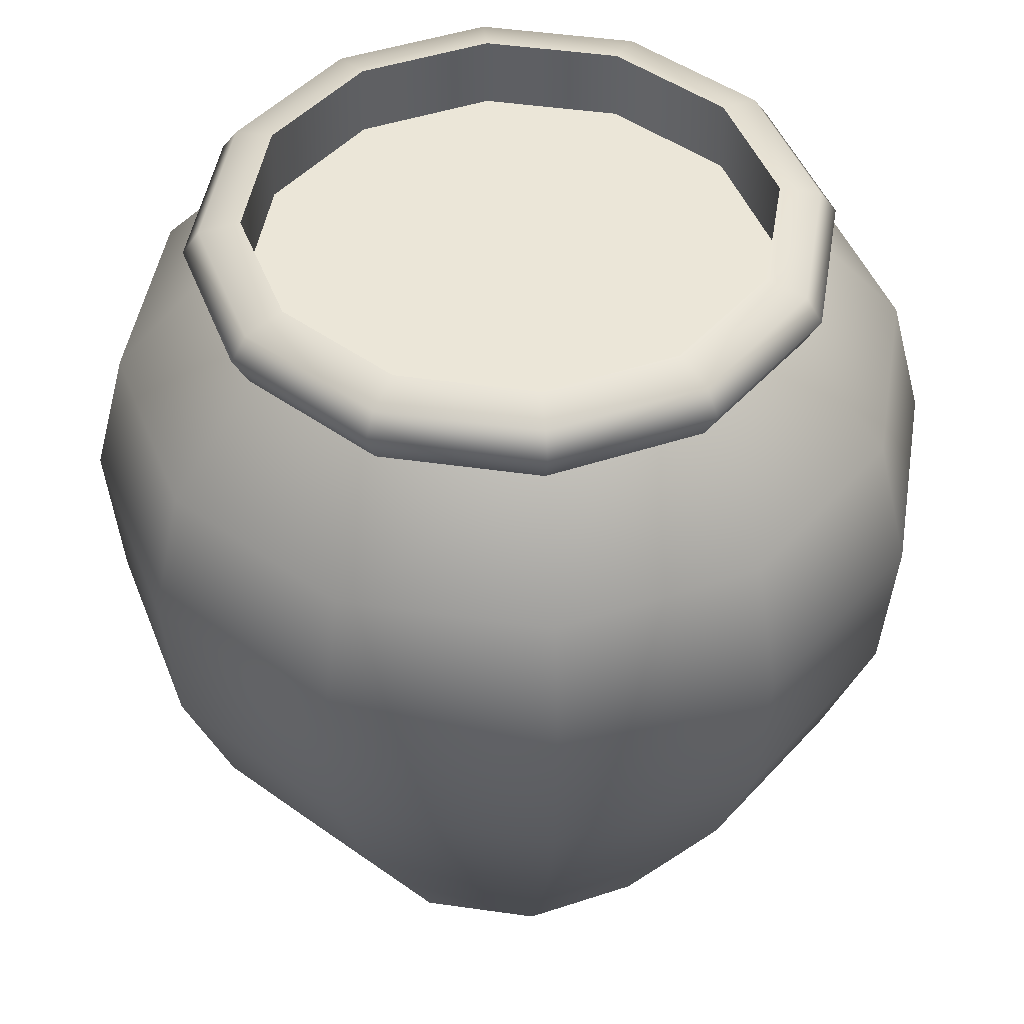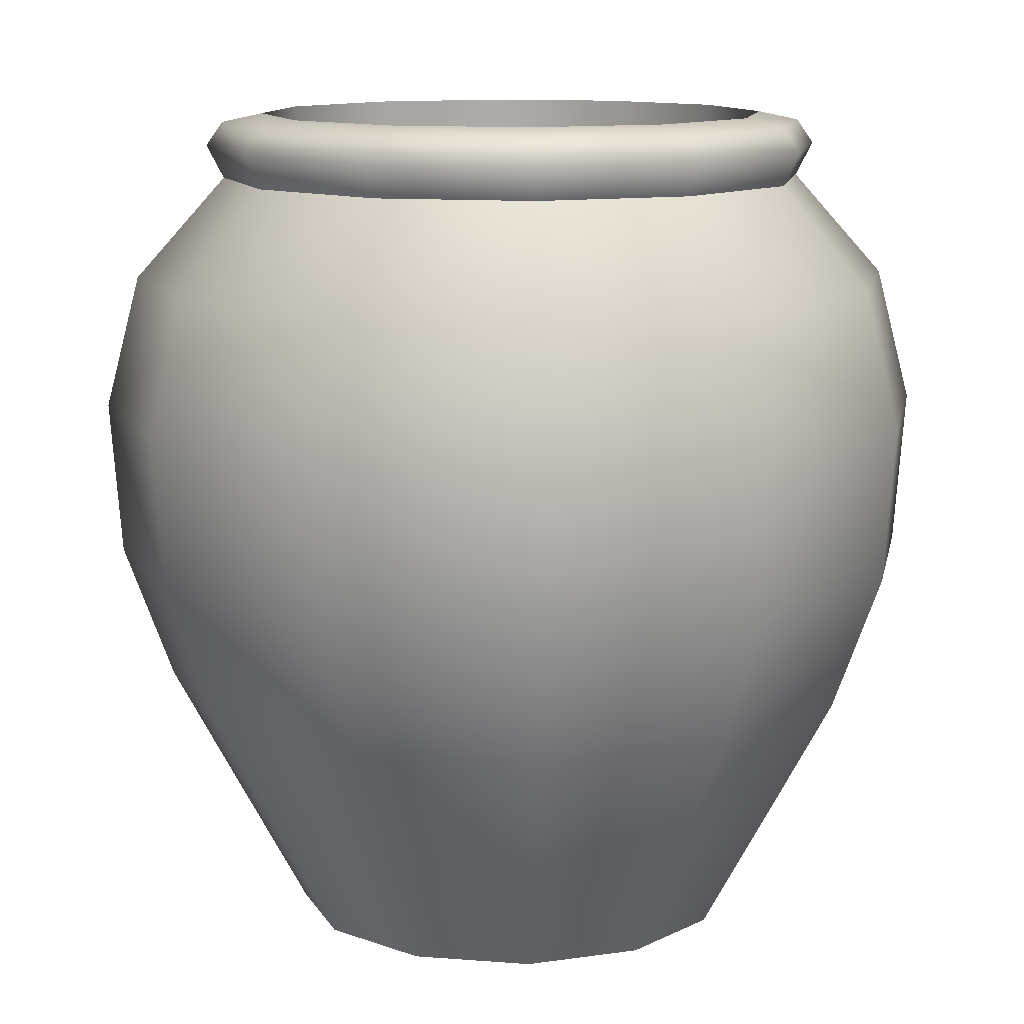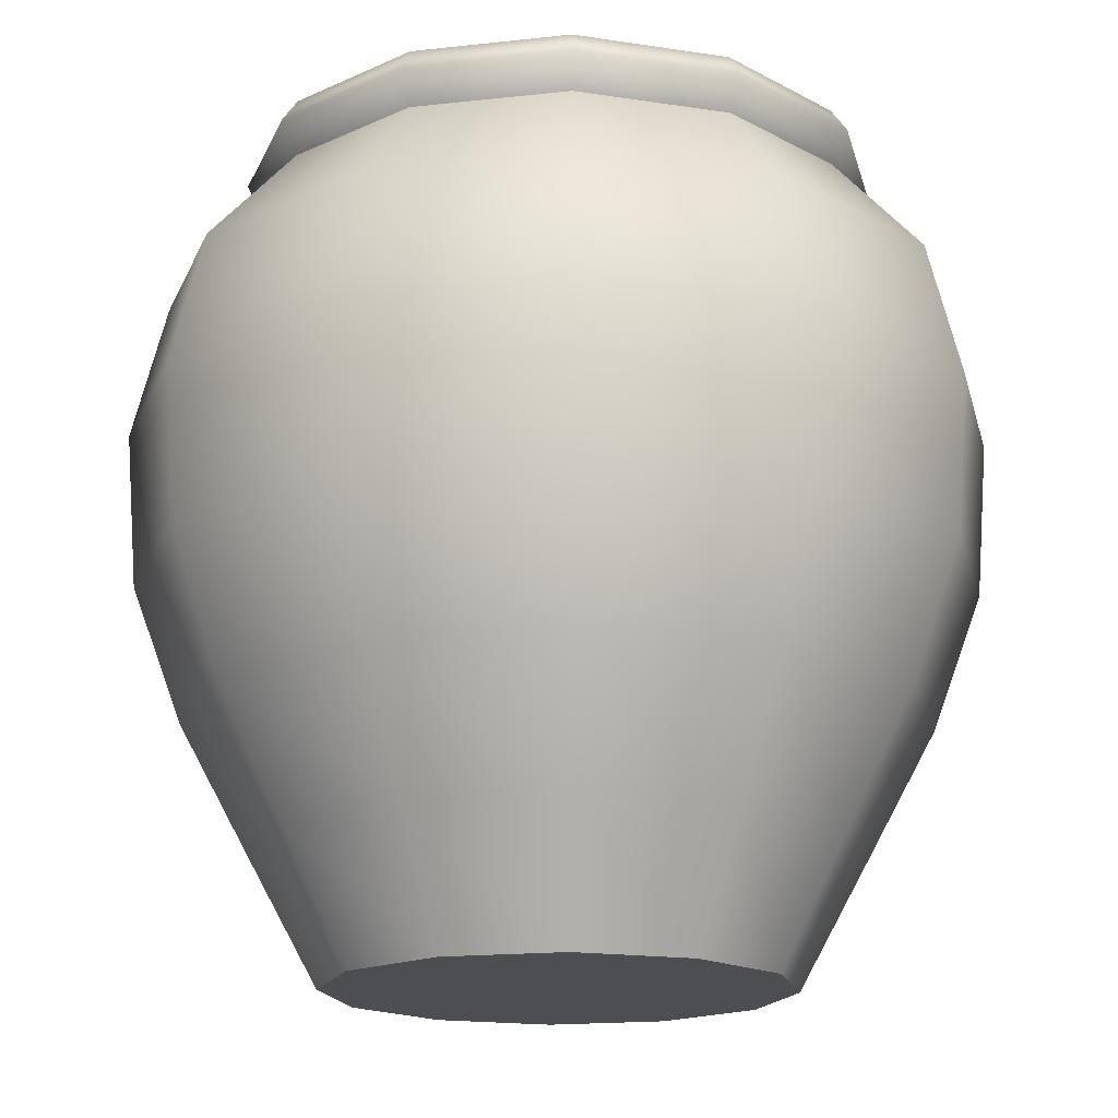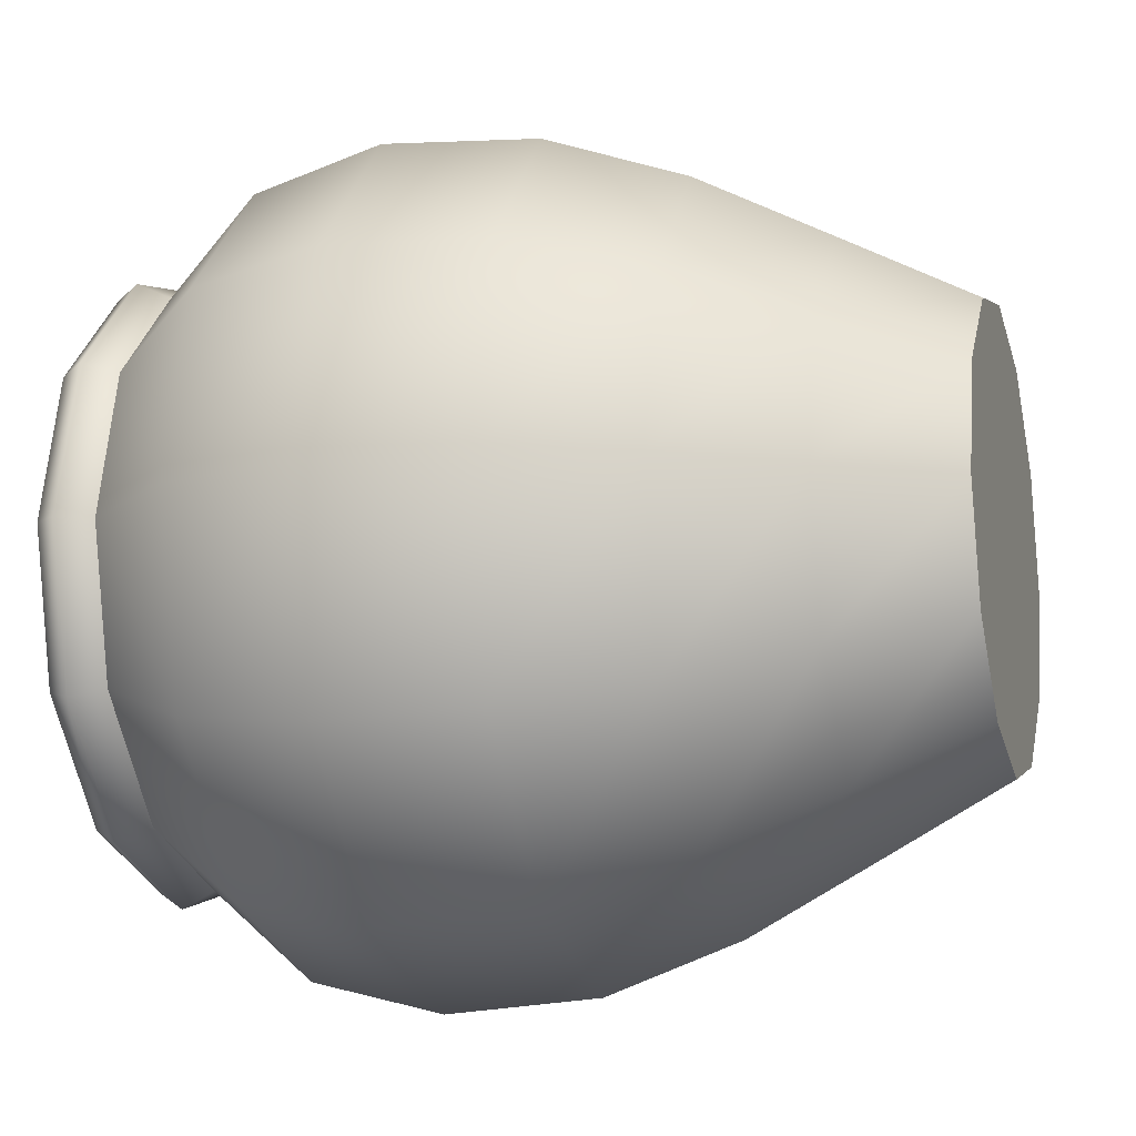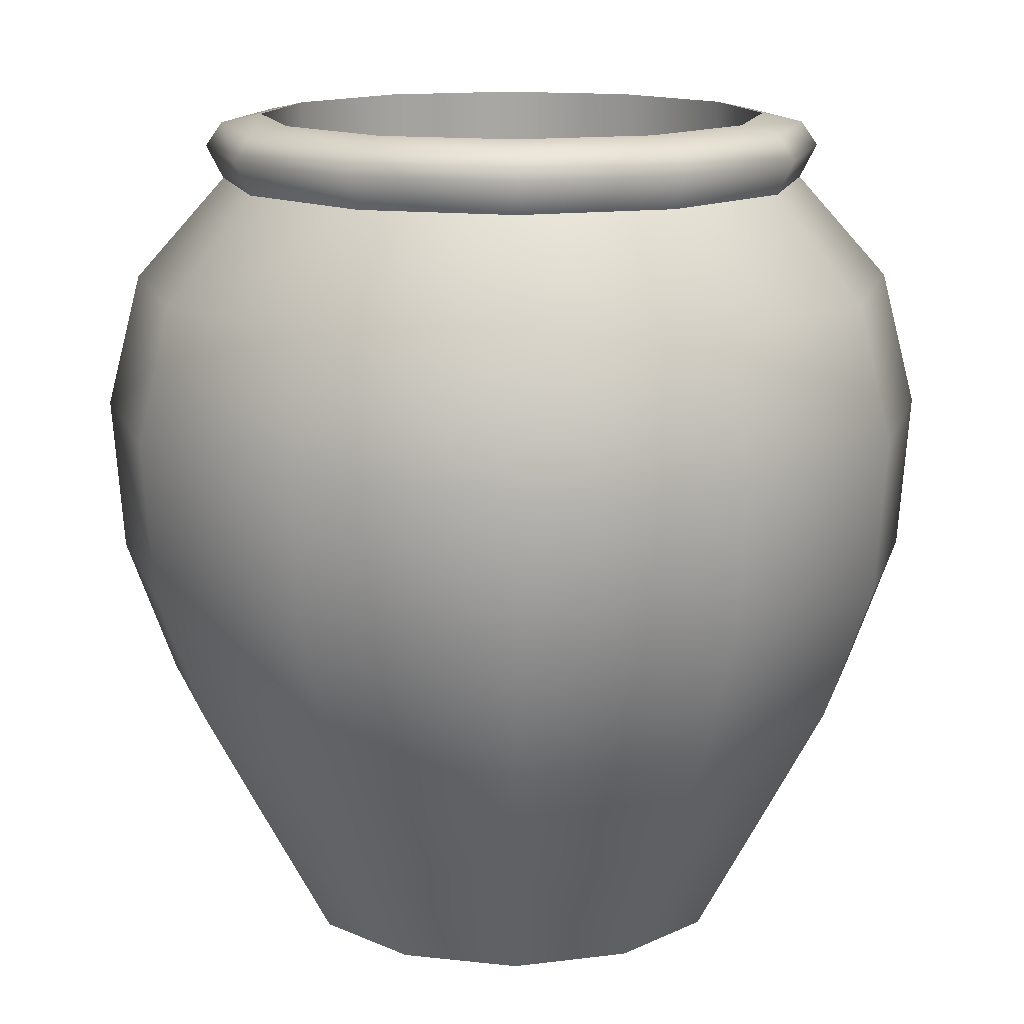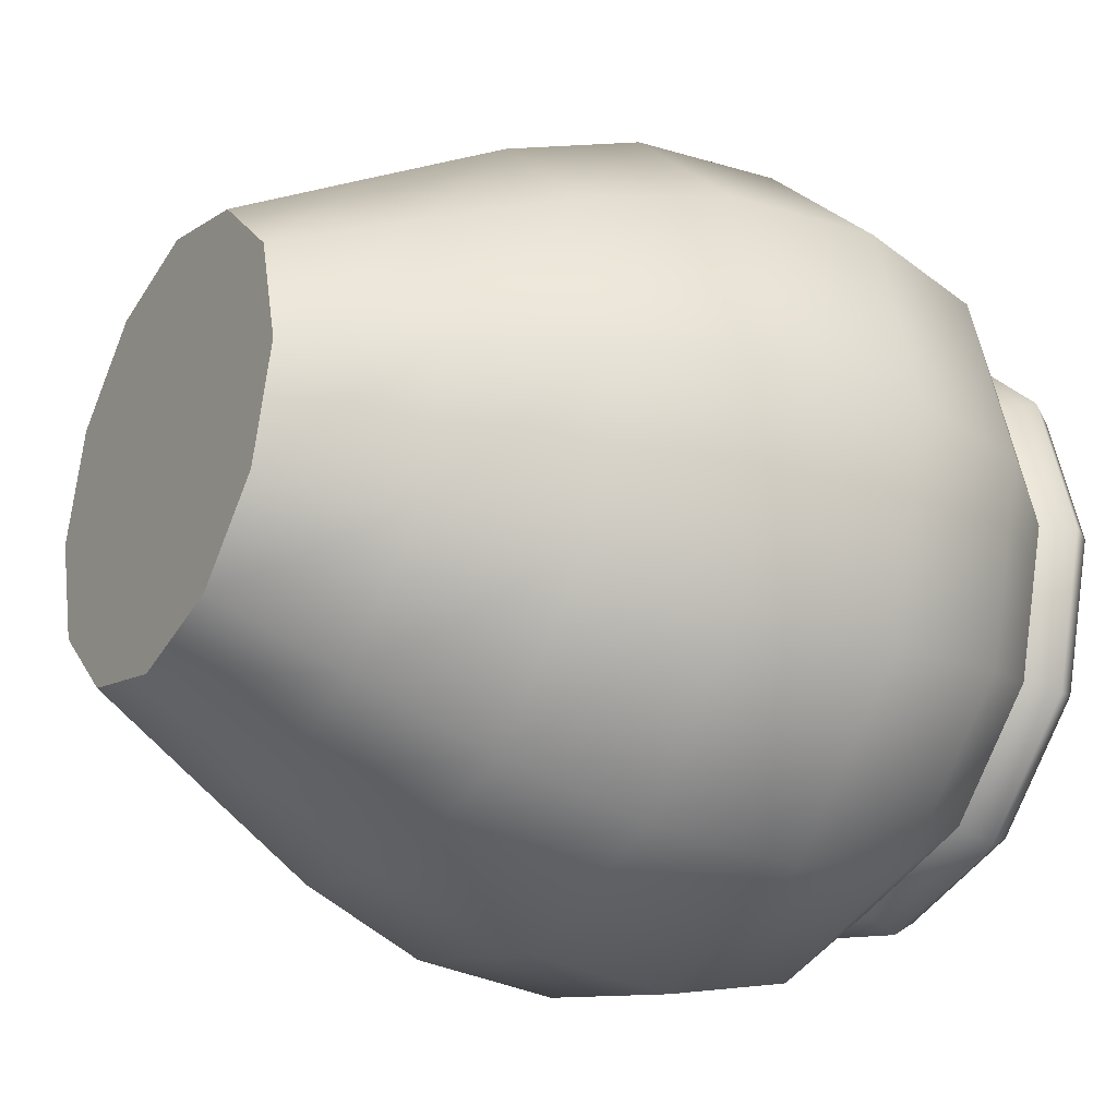
<metadata>
{"format":"obj","ext":"obj","renderer":"f3d","projection":"perspective","resolution":1024,"background":"white","views":[{"elev":46.3,"azim":84.3,"up":"+Y"},{"elev":11.7,"azim":115.7,"up":"+Y"},{"elev":-17.0,"azim":-2.3,"up":"+Y"},{"elev":-13.9,"azim":-73.9,"up":"+Z"},{"elev":13.9,"azim":89.1,"up":"+Y"},{"elev":-27.1,"azim":58.6,"up":"+Z"}]}
</metadata>
<code>
o Clay_pot
v -0 0 -0.2391
v -0.2071 0 -0.1196
v -0.2071 0 0.1196
v -0 0 0.2391
v 0.2071 0 0.1196
v 0.2071 0 -0.1196
v -0.1196 0 -0.2071
v -0.2391 0 0
v -0.1196 0 0.2071
v 0.1196 0 0.2071
v 0.2391 0 0
v 0.1196 0 -0.2071
v -0 0.2678 -0.3837
v -0 0.7161 -0.4118
v -0 0.4112 -0.4359
v -0 0.5747 -0.4479
v -0.3323 0.2678 -0.1918
v -0.3566 0.7161 -0.2059
v -0.3775 0.4112 -0.218
v -0.3879 0.5747 -0.2239
v -0.3323 0.2678 0.1918
v -0.3566 0.7161 0.2059
v -0.3775 0.4112 0.218
v -0.3879 0.5747 0.2239
v -0 0.2678 0.3837
v -0 0.7161 0.4118
v -0 0.4112 0.4359
v -0 0.5747 0.4479
v 0.3323 0.2678 0.1918
v 0.3566 0.7161 0.2059
v 0.3775 0.4112 0.218
v 0.3879 0.5747 0.2239
v 0.3323 0.2678 -0.1918
v 0.3566 0.7161 -0.2059
v 0.3775 0.4112 -0.218
v 0.3879 0.5747 -0.2239
v -0.2059 0.7161 -0.3566
v -0.1918 0.2678 -0.3323
v -0.2239 0.5747 -0.3879
v -0.218 0.4112 -0.3775
v -0.4118 0.7161 -0
v -0.3837 0.2678 0
v -0.4479 0.5747 0
v -0.4359 0.4112 0
v -0.2059 0.7161 0.3566
v -0.1918 0.2678 0.3323
v -0.2239 0.5747 0.3879
v -0.218 0.4112 0.3775
v 0.2059 0.7161 0.3566
v 0.1918 0.2678 0.3323
v 0.2239 0.5747 0.3879
v 0.218 0.4112 0.3775
v 0.4118 0.7161 -0
v 0.3837 0.2678 0
v 0.4479 0.5747 0
v 0.4359 0.4112 0
v 0.2059 0.7161 -0.3566
v 0.1918 0.2678 -0.3323
v 0.2239 0.5747 -0.3879
v 0.218 0.4112 -0.3775
v -0 0.8848 -0.3158
v -0.2735 0.8848 -0.1579
v -0.2735 0.8848 0.1579
v -0 0.8848 0.3158
v 0.2735 0.8848 0.1579
v 0.2735 0.8848 -0.1579
v -0.1579 0.8848 -0.2735
v -0.3158 0.8848 -0
v -0.1579 0.8848 0.2735
v 0.1579 0.8848 0.2735
v 0.3158 0.8848 -0
v 0.1579 0.8848 -0.2735
v 0.1577 0.8245 -0.2732
v 0.2732 0.8245 -0.1577
v -0.1577 0.8245 0.2732
v -0.2732 0.8245 0.1577
v 0.2732 0.8245 0.1577
v 0.1577 0.8245 0.2732
v -0.2732 0.8245 -0.1577
v -0.1577 0.8245 -0.2732
v -0 0.8245 0.3154
v 0.3154 0.8245 -0
v -0 0.8245 -0.3154
v -0.3154 0.8245 -0
v 0.2887 0.8596 -0.1667
v -0.2887 0.8596 0.1667
v 0.1667 0.8596 0.2887
v -0.1667 0.8596 -0.2887
v -0 0.8596 0.3334
v 0.3334 0.8596 -0
v -0 0.8596 -0.3334
v -0.3334 0.8596 -0
v 0.1667 0.8596 -0.2887
v -0.1667 0.8596 0.2887
v 0.2887 0.8596 0.1667
v -0.2887 0.8596 -0.1667
v -0.1558 0.1339 -0.2699
v -0 0.1339 -0.3116
v 0.1558 0.1339 -0.2699
v -0.3116 0.1339 0
v -0.2699 0.1339 -0.1558
v -0.1558 0.1339 0.2699
v -0.2699 0.1339 0.1558
v 0.1558 0.1339 0.2699
v -0 0.1339 0.3116
v 0.3116 0.1339 0
v 0.2699 0.1339 0.1558
v 0.2699 0.1339 -0.1558
v -0 0.894 -0.273
v -0.2364 0.894 -0.1365
v -0.2364 0.894 0.1365
v -0 0.894 0.273
v 0.2364 0.894 0.1365
v 0.2364 0.894 -0.1365
v -0.1365 0.894 -0.2364
v -0.273 0.894 -0
v -0.1365 0.894 0.2364
v 0.1365 0.894 0.2364
v 0.273 0.894 -0
v 0.1365 0.894 -0.2364
v -0 0.8146 -0.2758
v -0.2388 0.8146 -0.1379
v -0.2388 0.8146 0.1379
v -0 0.8146 0.2758
v 0.2388 0.8146 0.1379
v 0.2388 0.8146 -0.1379
v -0.1379 0.8146 -0.2388
v -0.2758 0.8146 -0
v -0.1379 0.8146 0.2388
v 0.1379 0.8146 0.2388
v 0.2758 0.8146 -0
v 0.1379 0.8146 -0.2388
v -0 0 0
f 57 14 83 73
f 45 26 81 75
f 37 18 79 80
f 26 49 78 81
f 49 30 77 78
f 30 53 82 77
f 53 34 74 82
f 22 45 75 76
f 41 22 76 84
f 34 57 73 74
f 104 50 25 105
f 108 33 54 106
f 97 38 13 98
f 103 21 42 100
f 106 54 29 107
f 98 13 58 99
f 100 42 17 101
f 105 25 46 102
f 99 58 33 108
f 102 46 21 103
f 107 29 50 104
f 101 17 38 97
f 38 40 15 13
f 40 39 16 15
f 39 37 14 16
f 42 44 19 17
f 44 43 20 19
f 43 41 18 20
f 46 48 23 21
f 48 47 24 23
f 47 45 22 24
f 50 52 27 25
f 52 51 28 27
f 51 49 26 28
f 54 56 31 29
f 56 55 32 31
f 55 53 30 32
f 58 60 35 33
f 60 59 36 35
f 59 57 34 36
f 17 19 40 38
f 19 20 39 40
f 20 18 37 39
f 21 23 44 42
f 23 24 43 44
f 24 22 41 43
f 25 27 48 46
f 27 28 47 48
f 28 26 45 47
f 29 31 52 50
f 31 32 51 52
f 32 30 49 51
f 33 35 56 54
f 35 36 55 56
f 36 34 53 55
f 13 15 60 58
f 15 16 59 60
f 16 14 57 59
f 18 41 84 79
f 93 72 66 85
f 94 69 63 86
f 95 65 70 87
f 96 62 67 88
f 87 70 64 89
f 85 66 71 90
f 88 67 61 91
f 86 63 68 92
f 90 71 65 95
f 91 61 72 93
f 92 68 62 96
f 89 64 69 94
f 81 89 94 75
f 84 92 96 79
f 83 91 93 73
f 82 90 95 77
f 76 86 92 84
f 80 88 91 83
f 74 85 90 82
f 78 87 89 81
f 79 96 88 80
f 77 95 87 78
f 75 94 86 76
f 73 93 85 74
f 2 101 97 7
f 5 107 104 10
f 9 102 103 3
f 12 99 108 6
f 4 105 102 9
f 8 100 101 2
f 1 98 99 12
f 11 106 107 5
f 3 103 100 8
f 7 97 98 1
f 6 108 106 11
f 10 104 105 4
f 133 10 4
f 62 110 115 67
f 70 118 112 64
f 66 114 119 71
f 67 115 109 61
f 63 111 116 68
f 71 119 113 65
f 61 109 120 72
f 68 116 110 62
f 64 112 117 69
f 72 120 114 66
f 69 117 111 63
f 65 113 118 70
f 117 129 123 111
f 113 125 130 118
f 110 122 127 115
f 118 130 124 112
f 114 126 131 119
f 115 127 121 109
f 111 123 128 116
f 119 131 125 113
f 109 121 132 120
f 116 128 122 110
f 112 124 129 117
f 120 132 126 114
f 127 122 128 123 129 124 130 125 131 126 132 121
f 14 37 80 83
f 133 3 8
f 133 6 11
f 2 133 8
f 1 12 133
f 4 9 133
f 133 5 10
f 1 133 7
f 12 6 133
f 9 3 133
f 11 5 133
f 7 133 2

</code>
